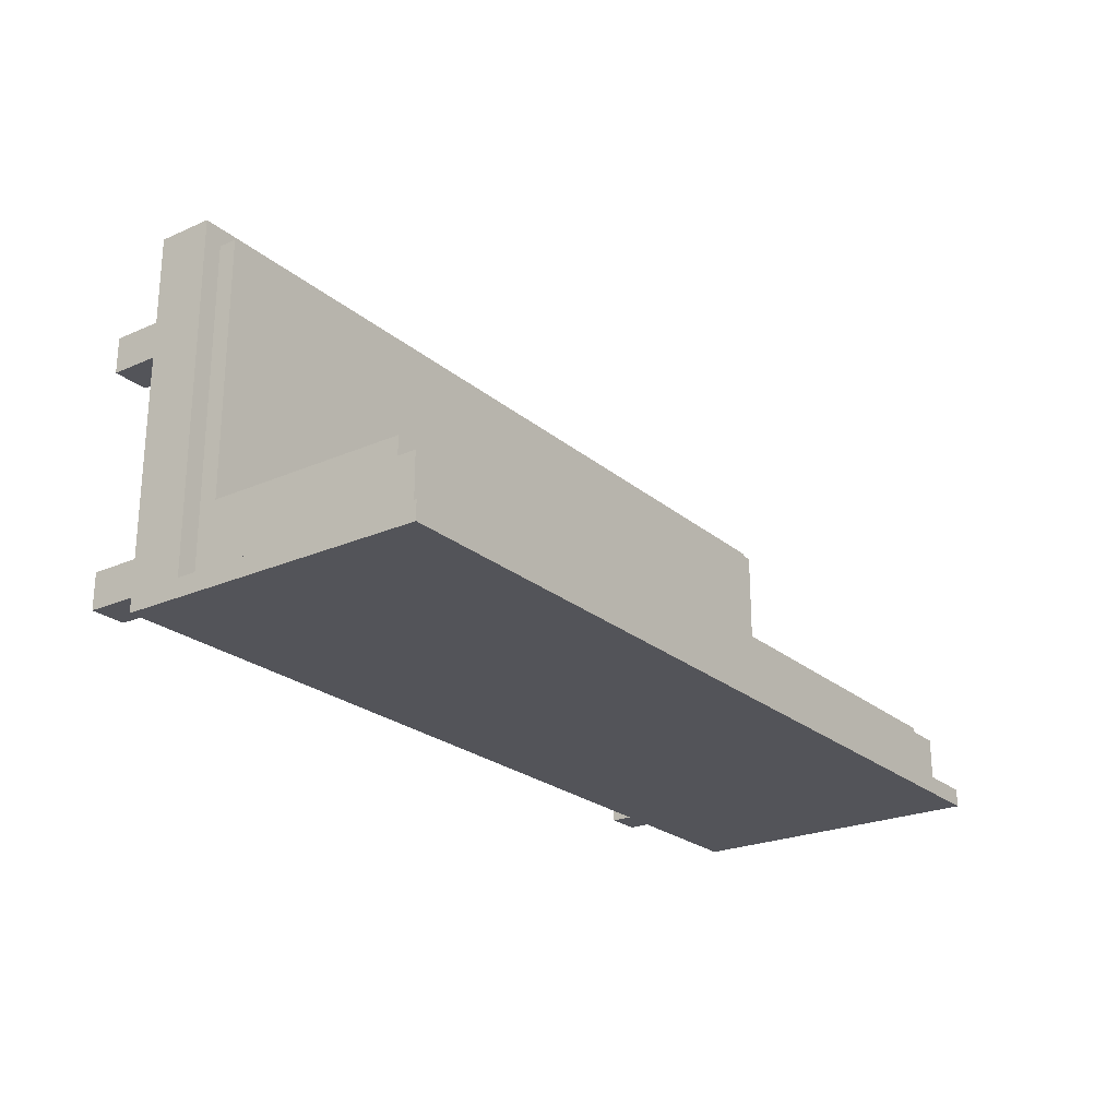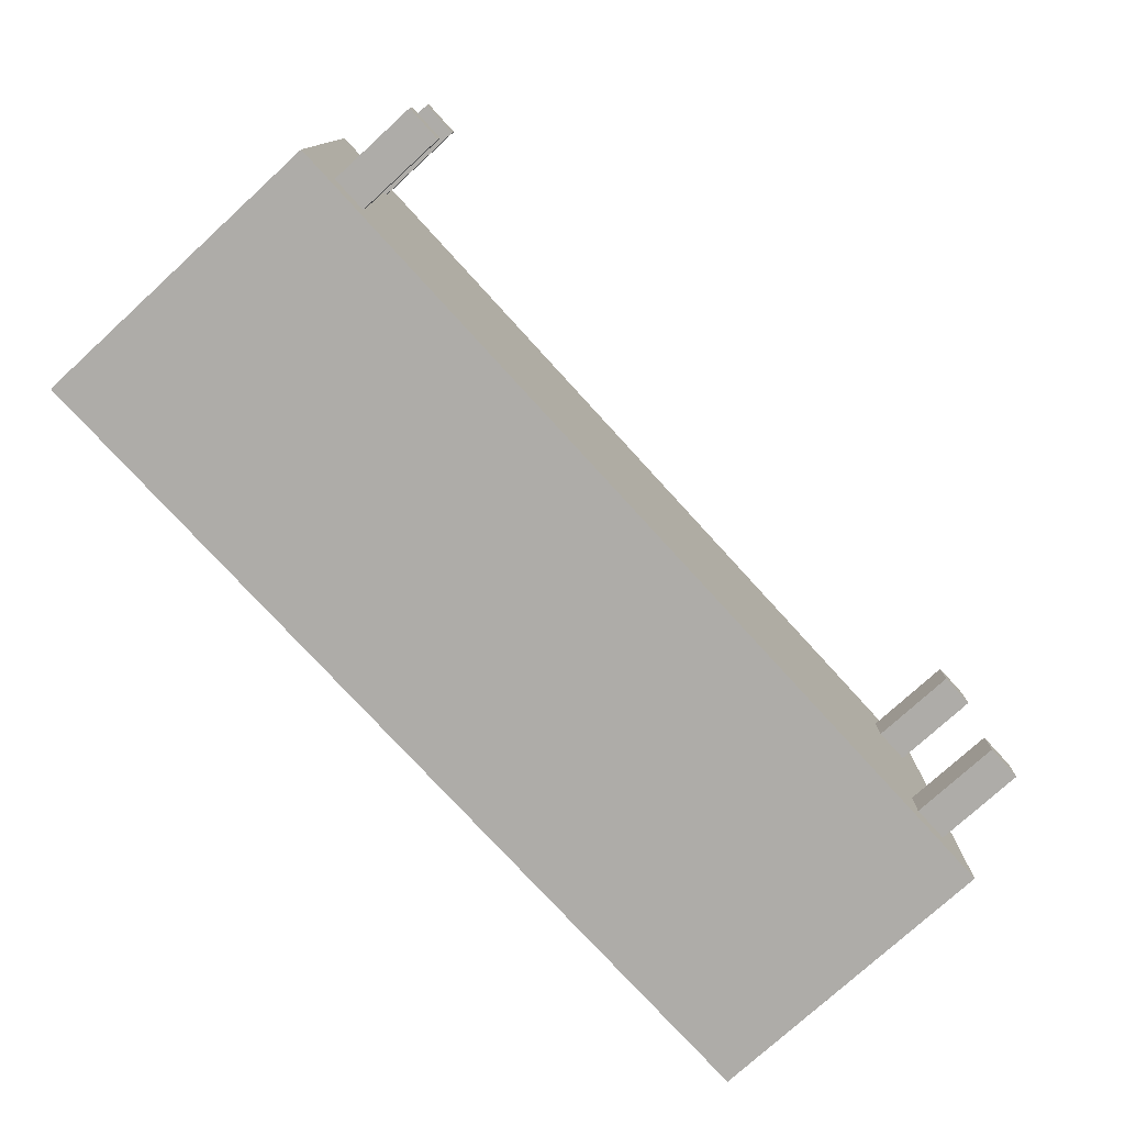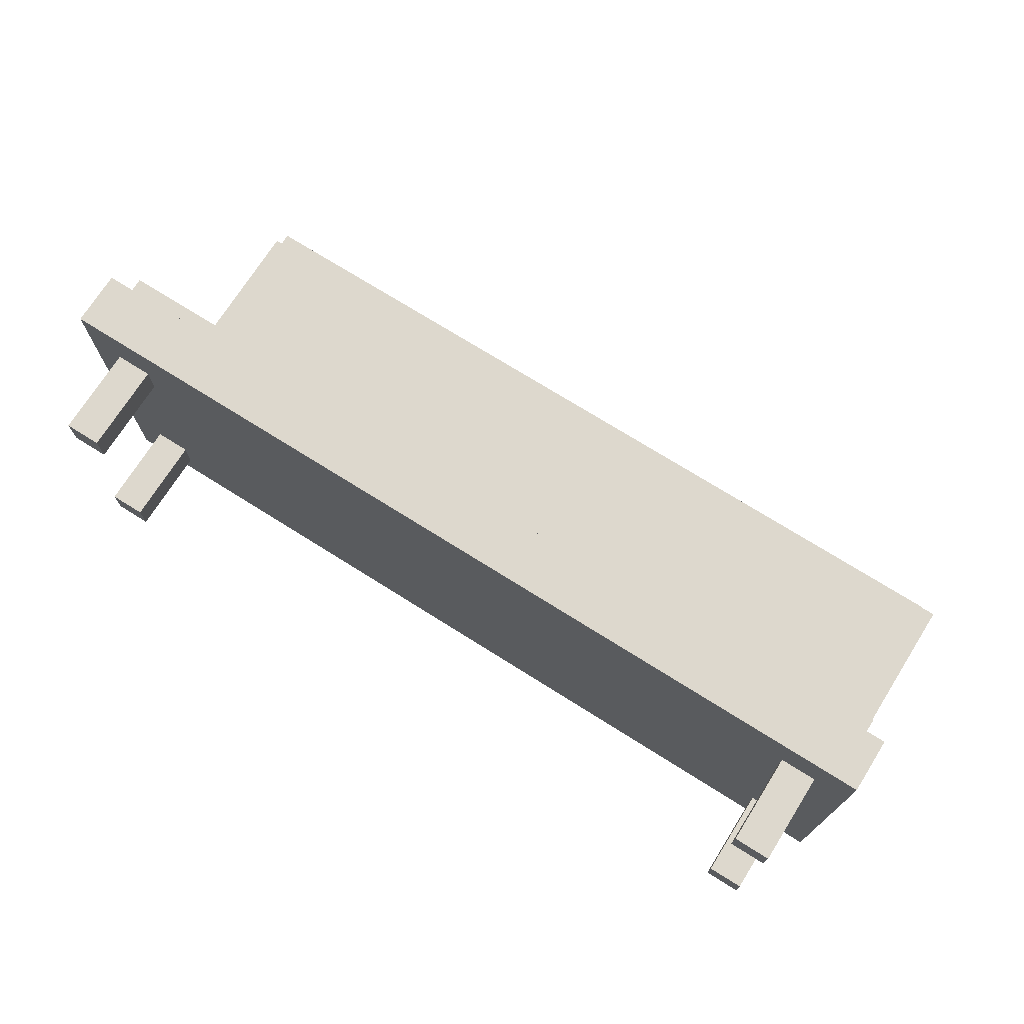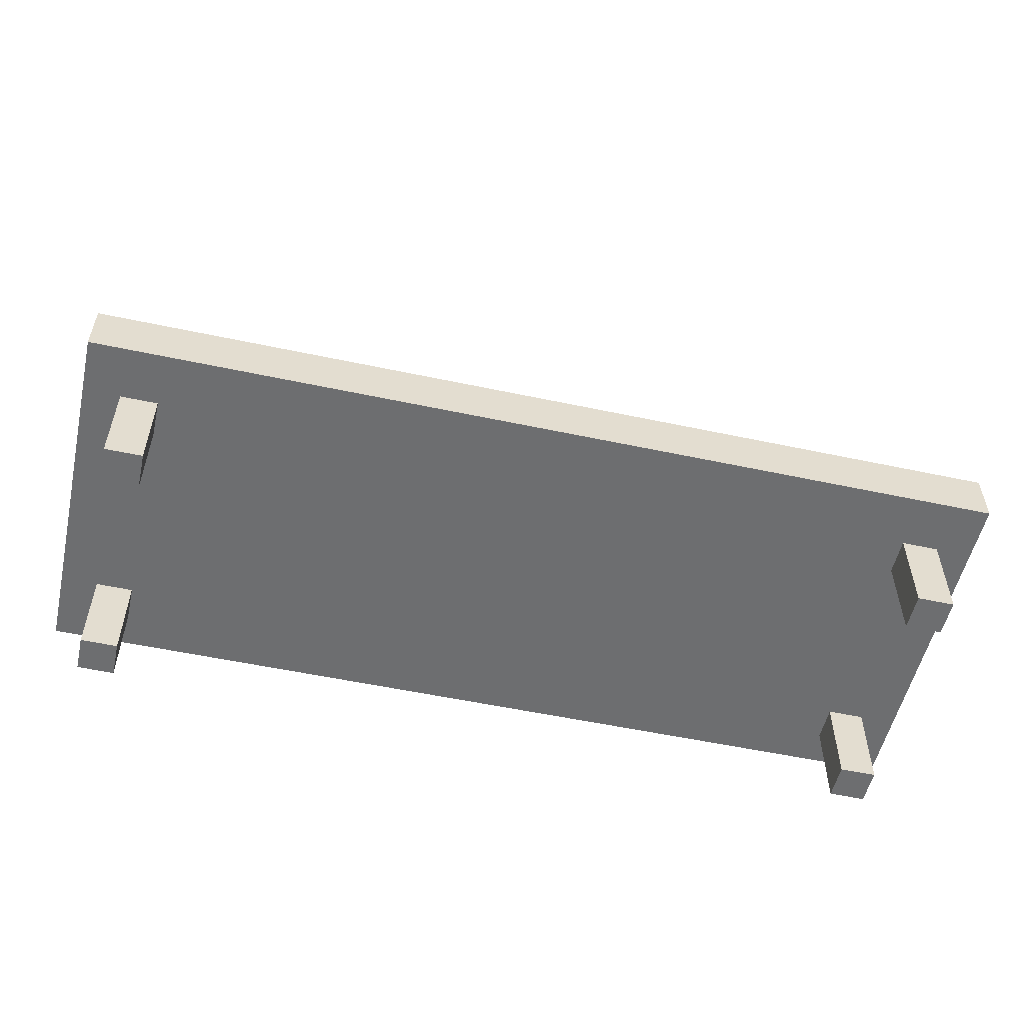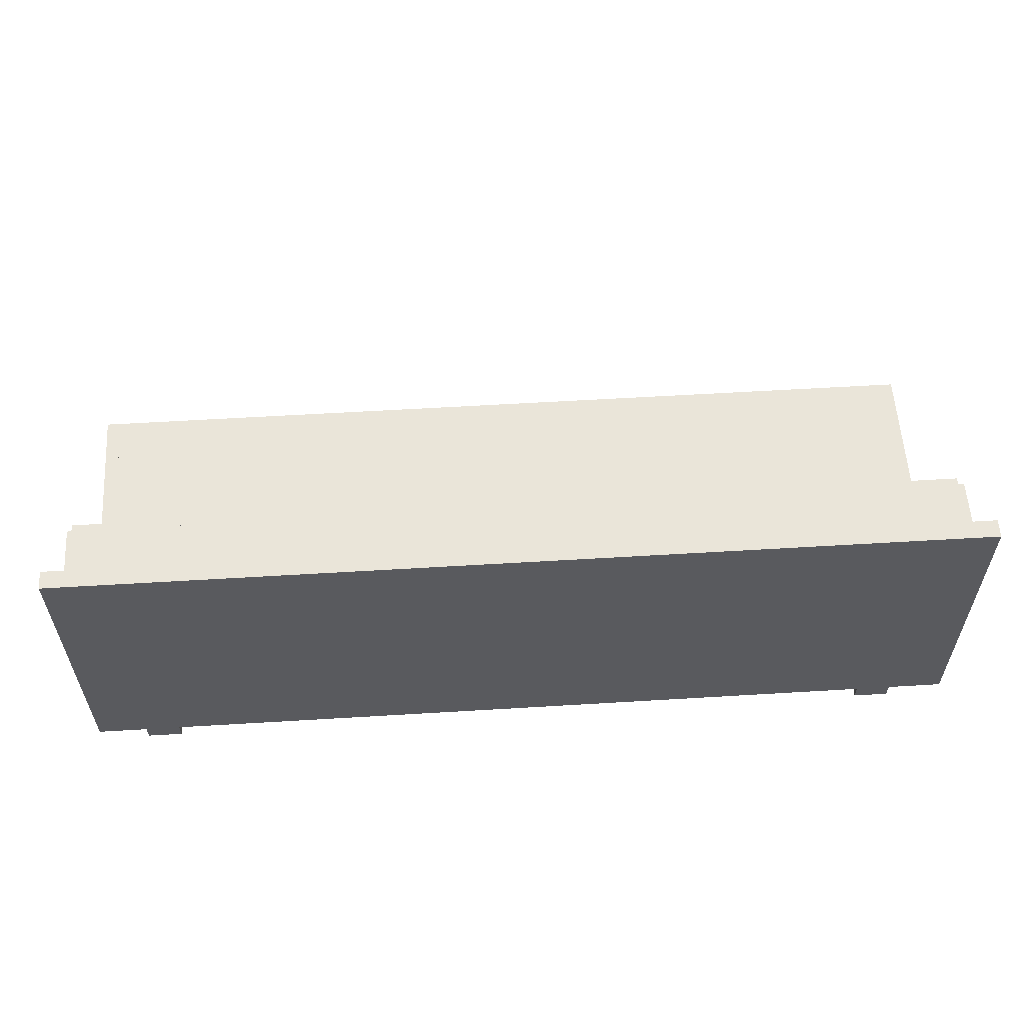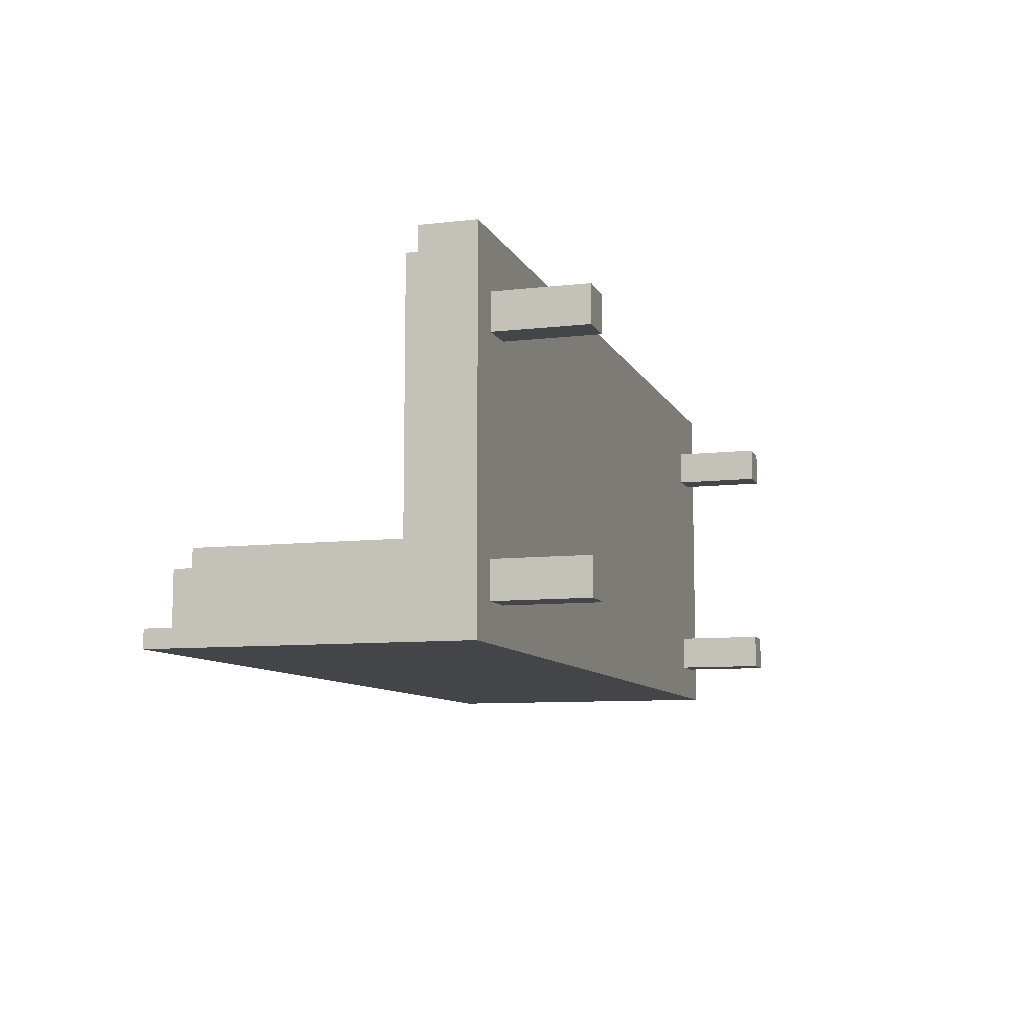
<metadata>
{"format":"obj","ext":"obj","renderer":"f3d","projection":"perspective","resolution":1024,"background":"white","views":[{"elev":-23.7,"azim":126.2,"up":"+Z"},{"elev":-76.8,"azim":-47.6,"up":"+Z"},{"elev":72.3,"azim":32.2,"up":"+Z"},{"elev":-54.2,"azim":-12.8,"up":"+Y"},{"elev":57.9,"azim":176.4,"up":"+Y"},{"elev":-9.0,"azim":-72.9,"up":"+Z"}]}
</metadata>
<code>
o
v -2.5 0.5 1
v -2.5 0.5 -1
v -2.5 0.6 1
v -2.5 0.6 -0.8
v -2.5 0.7 1
v -2.5 0.7 -0.8
v -2.5 0.8 1
v -2.5 0.8 -0.8
v -2.5 0.8 -0.9
v -2.5 2.2 -0.9
v -2.5 2.2 -1
v -2.4 0.8 0.9
v -2.4 0.8 -0.8
v -2.4 0.8 -0.9
v -2.4 0.9 0.9
v -2.4 0.9 -0.5
v -2.4 2 -0.5
v -2.4 2 -0.6
v -2.4 2.1 -0.6
v -2.4 2.1 -0.8
v -2.4 2.1 -0.9
v -2.3 0 0.7
v -2.3 0 0.5
v -2.3 0 -0.6
v -2.3 0 -0.8
v -2.3 0.5 0.7
v -2.3 0.5 0.5
v -2.3 0.5 -0.6
v -2.3 0.5 -0.8
v 2.1 0 0.7
v 2.1 0 0.5
v 2.1 0 -0.6
v 2.1 0 -0.8
v 2.1 0.5 0.7
v 2.1 0.5 0.5
v 2.1 0.5 -0.6
v 2.1 0.5 -0.8
v -2.1 0 0.7
v -2.1 0 0.5
v -2.1 0 -0.6
v -2.1 0 -0.8
v -2.1 0.5 0.7
v -2.1 0.5 0.5
v -2.1 0.5 -0.6
v -2.1 0.5 -0.8
v 2.3 0 0.7
v 2.3 0 0.5
v 2.3 0 -0.6
v 2.3 0 -0.8
v 2.3 0.5 0.7
v 2.3 0.5 0.5
v 2.3 0.5 -0.6
v 2.3 0.5 -0.8
v 2.4 0.8 0.9
v 2.4 0.8 -0.8
v 2.4 0.8 -0.9
v 2.4 0.9 0.9
v 2.4 0.9 -0.5
v 2.4 2 -0.5
v 2.4 2 -0.6
v 2.4 2.1 -0.6
v 2.4 2.1 -0.8
v 2.4 2.1 -0.9
v 2.5 0.5 1
v 2.5 0.5 -1
v 2.5 0.6 1
v 2.5 0.6 -0.8
v 2.5 0.7 1
v 2.5 0.7 -0.8
v 2.5 0.8 1
v 2.5 0.8 -0.8
v 2.5 0.8 -0.9
v 2.5 2.2 -0.9
v 2.5 2.2 -1
v -2.5 0.5 1
v -2.5 0.6 1
v -2.5 0.7 1
v -2.5 0.8 1
v 2.5 0.5 1
v 2.5 0.6 1
v 2.5 0.7 1
v 2.5 0.8 1
v -2.4 0.8 0.9
v -2.4 0.9 0.9
v 2.4 0.8 0.9
v 2.4 0.9 0.9
v -2.3 0 0.7
v -2.3 0.5 0.7
v -2.1 0 0.7
v -2.1 0.5 0.7
v 2.1 0 0.7
v 2.1 0.5 0.7
v 2.3 0 0.7
v 2.3 0.5 0.7
v -2.4 0.9 -0.5
v -2.4 2 -0.5
v 2.4 0.9 -0.5
v 2.4 2 -0.5
v -2.4 2 -0.6
v -2.4 2.1 -0.6
v -2.3 0 -0.6
v -2.3 0.5 -0.6
v -2.1 0 -0.6
v -2.1 0.5 -0.6
v 2.1 0 -0.6
v 2.1 0.5 -0.6
v 2.3 0 -0.6
v 2.3 0.5 -0.6
v 2.4 2 -0.6
v 2.4 2.1 -0.6
v -2.5 0.8 -0.9
v -2.5 2.2 -0.9
v -2.4 0.8 -0.9
v -2.4 2.1 -0.9
v 2.4 0.8 -0.9
v 2.4 2.1 -0.9
v 2.5 0.8 -0.9
v 2.5 2.2 -0.9
v -2.3 0 0.5
v -2.3 0.5 0.5
v -2.1 0 0.5
v -2.1 0.5 0.5
v 2.1 0 0.5
v 2.1 0.5 0.5
v 2.3 0 0.5
v 2.3 0.5 0.5
v -2.3 0 -0.8
v -2.3 0.5 -0.8
v -2.1 0 -0.8
v -2.1 0.5 -0.8
v 2.1 0 -0.8
v 2.1 0.5 -0.8
v 2.3 0 -0.8
v 2.3 0.5 -0.8
v -2.5 0.5 -1
v -2.5 2.2 -1
v 2.5 0.5 -1
v 2.5 2.2 -1
v -2.3 0 0.7
v -2.1 0 0.7
v 2.1 0 0.7
v 2.3 0 0.7
v -2.3 0 0.5
v -2.1 0 0.5
v 2.1 0 0.5
v 2.3 0 0.5
v -2.3 0 -0.6
v -2.1 0 -0.6
v 2.1 0 -0.6
v 2.3 0 -0.6
v -2.3 0 -0.8
v -2.1 0 -0.8
v 2.1 0 -0.8
v 2.3 0 -0.8
v -2.5 0.5 1
v 2.5 0.5 1
v -2.3 0.5 0.7
v -2.1 0.5 0.7
v 2.1 0.5 0.7
v 2.3 0.5 0.7
v -2.3 0.5 0.5
v -2.1 0.5 0.5
v 2.1 0.5 0.5
v 2.3 0.5 0.5
v -2.3 0.5 -0.6
v -2.1 0.5 -0.6
v 2.1 0.5 -0.6
v 2.3 0.5 -0.6
v -2.3 0.5 -0.8
v -2.1 0.5 -0.8
v 2.1 0.5 -0.8
v 2.3 0.5 -0.8
v -2.5 0.5 -1
v 2.5 0.5 -1
v -2.5 0.8 1
v 2.5 0.8 1
v -2.4 0.8 0.9
v 2.4 0.8 0.9
v -2.5 0.8 -0.8
v -2.4 0.8 -0.8
v 2.4 0.8 -0.8
v 2.5 0.8 -0.8
v -2.5 0.8 -0.9
v -2.4 0.8 -0.9
v 2.4 0.8 -0.9
v 2.5 0.8 -0.9
v -2.4 0.9 0.9
v 2.4 0.9 0.9
v -2.4 0.9 -0.5
v 2.4 0.9 -0.5
v -2.4 2 -0.5
v 2.4 2 -0.5
v -2.4 2 -0.6
v 2.4 2 -0.6
v -2.4 2.1 -0.6
v 2.4 2.1 -0.6
v -2.4 2.1 -0.8
v 2.4 2.1 -0.8
v -2.4 2.1 -0.9
v 2.4 2.1 -0.9
v -2.5 2.2 -0.9
v 2.5 2.2 -0.9
v -2.5 2.2 -1
v 2.5 2.2 -1
f 3 2 1
f 4 2 3
f 5 4 3
f 6 2 4
f 6 4 5
f 7 6 5
f 8 2 6
f 8 6 7
f 9 2 8
f 10 2 9
f 11 2 10
f 15 13 12
f 16 13 15
f 17 13 16
f 18 13 17
f 19 13 18
f 20 14 13
f 20 13 19
f 21 14 20
f 26 23 22
f 27 23 26
f 28 25 24
f 29 25 28
f 34 31 30
f 35 31 34
f 36 33 32
f 37 33 36
f 38 39 42
f 42 39 43
f 40 41 44
f 44 41 45
f 46 47 50
f 50 47 51
f 48 49 52
f 52 49 53
f 54 55 57
f 57 55 58
f 58 55 59
f 59 55 60
f 60 55 61
f 55 56 62
f 61 55 62
f 62 56 63
f 64 65 66
f 66 65 67
f 66 67 68
f 67 65 69
f 68 67 69
f 68 69 70
f 69 65 71
f 70 69 71
f 71 65 72
f 72 65 73
f 73 65 74
f 79 76 75
f 80 77 76
f 80 76 79
f 81 78 77
f 81 77 80
f 82 78 81
f 85 84 83
f 86 84 85
f 89 88 87
f 90 88 89
f 93 92 91
f 94 92 93
f 97 96 95
f 98 96 97
f 103 102 101
f 104 102 103
f 107 106 105
f 108 106 107
f 109 100 99
f 110 100 109
f 113 112 111
f 114 112 113
f 116 112 114
f 117 116 115
f 118 112 116
f 118 116 117
f 119 120 121
f 121 120 122
f 123 124 125
f 125 124 126
f 127 128 129
f 129 128 130
f 131 132 133
f 133 132 134
f 135 136 137
f 137 136 138
f 143 140 139
f 144 140 143
f 145 142 141
f 146 142 145
f 151 148 147
f 152 148 151
f 153 150 149
f 154 150 153
f 157 156 155
f 158 156 157
f 159 156 158
f 160 156 159
f 161 157 155
f 162 159 158
f 163 159 162
f 164 156 160
f 165 163 162
f 165 164 163
f 165 161 155
f 165 162 161
f 166 164 165
f 167 164 166
f 168 156 164
f 168 164 167
f 169 165 155
f 170 167 166
f 171 167 170
f 172 156 168
f 173 169 155
f 173 172 171
f 173 171 170
f 173 170 169
f 174 156 172
f 174 172 173
f 175 176 177
f 177 176 178
f 175 177 179
f 179 177 180
f 178 176 181
f 181 176 182
f 179 180 183
f 183 180 184
f 181 182 185
f 185 182 186
f 187 188 189
f 189 188 190
f 191 192 193
f 193 192 194
f 195 196 197
f 197 196 198
f 197 198 199
f 199 198 200
f 201 202 203
f 203 202 204

</code>
